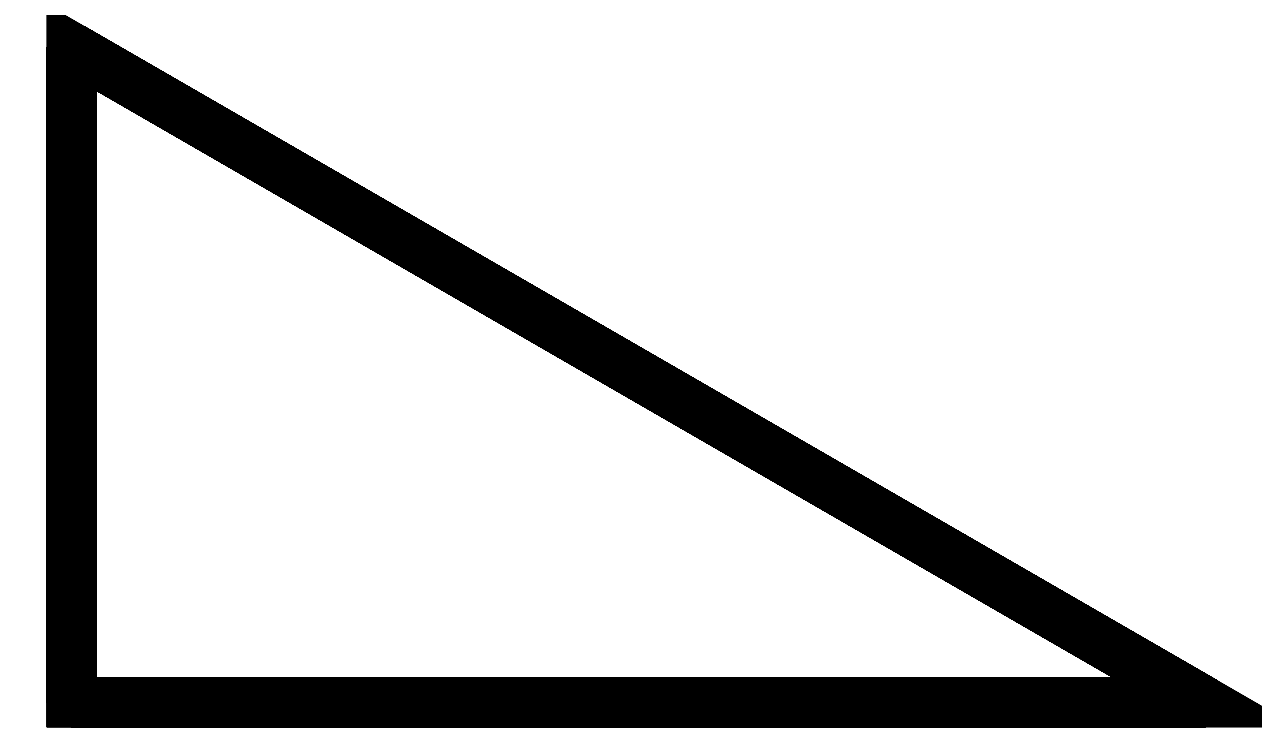
<metadata>
{"format":"dxf","ext":"dxf","renderer":"ezdxf+matplotlib","layout":"modelspace","background":"white","min_lineweight":24,"dpi":150}
</metadata>
<code>
0
SECTION
2
ENTITIES
0
POLYLINE
8
0
66
     1
10
0
20
0
30
0
70
     8
0
VERTEX
8
0
10
45.4
20
1284
30
-5.088
0
VERTEX
8
0
10
99.43
20
1284
30
-5.088
0
VERTEX
8
0
10
45.4
20
1284
30
-7.632
0
VERTEX
8
0
10
45.4
20
1284
30
-5.088
0
VERTEX
8
0
10
45.4
20
1284
30
-7.632
0
VERTEX
8
0
10
99.43
20
1284
30
-5.088
0
VERTEX
8
0
10
99.43
20
1284
30
-7.632
0
VERTEX
8
0
10
45.4
20
1284
30
-7.632
0
VERTEX
8
0
10
45.4
20
1315
30
-5.088
0
VERTEX
8
0
10
45.4
20
1284
30
-5.088
0
VERTEX
8
0
10
45.4
20
1315
30
-7.632
0
VERTEX
8
0
10
45.4
20
1315
30
-5.088
0
VERTEX
8
0
10
45.4
20
1315
30
-7.632
0
VERTEX
8
0
10
45.4
20
1284
30
-5.088
0
VERTEX
8
0
10
45.4
20
1284
30
-7.632
0
VERTEX
8
0
10
45.4
20
1315
30
-7.632
0
VERTEX
8
0
10
99.43
20
1284
30
-5.088
0
VERTEX
8
0
10
45.4
20
1315
30
-5.088
0
VERTEX
8
0
10
99.43
20
1284
30
-7.632
0
VERTEX
8
0
10
99.43
20
1284
30
-5.088
0
VERTEX
8
0
10
99.43
20
1284
30
-7.632
0
VERTEX
8
0
10
45.4
20
1315
30
-5.088
0
VERTEX
8
0
10
45.4
20
1315
30
-7.632
0
VERTEX
8
0
10
99.43
20
1284
30
-7.632
0
VERTEX
8
0
10
99.43
20
1284
30
-7.632
0
VERTEX
8
0
10
45.4
20
1315
30
-7.632
0
VERTEX
8
0
10
45.4
20
1284
30
-7.632
0
VERTEX
8
0
10
99.43
20
1284
30
-7.632
0
VERTEX
8
0
10
45.4
20
1315
30
-5.088
0
VERTEX
8
0
10
99.43
20
1284
30
-5.088
0
VERTEX
8
0
10
45.4
20
1284
30
-5.088
0
VERTEX
8
0
10
45.4
20
1315
30
-5.088
0
SEQEND
8
0
0
ENDSEC
0
EOF

</code>
